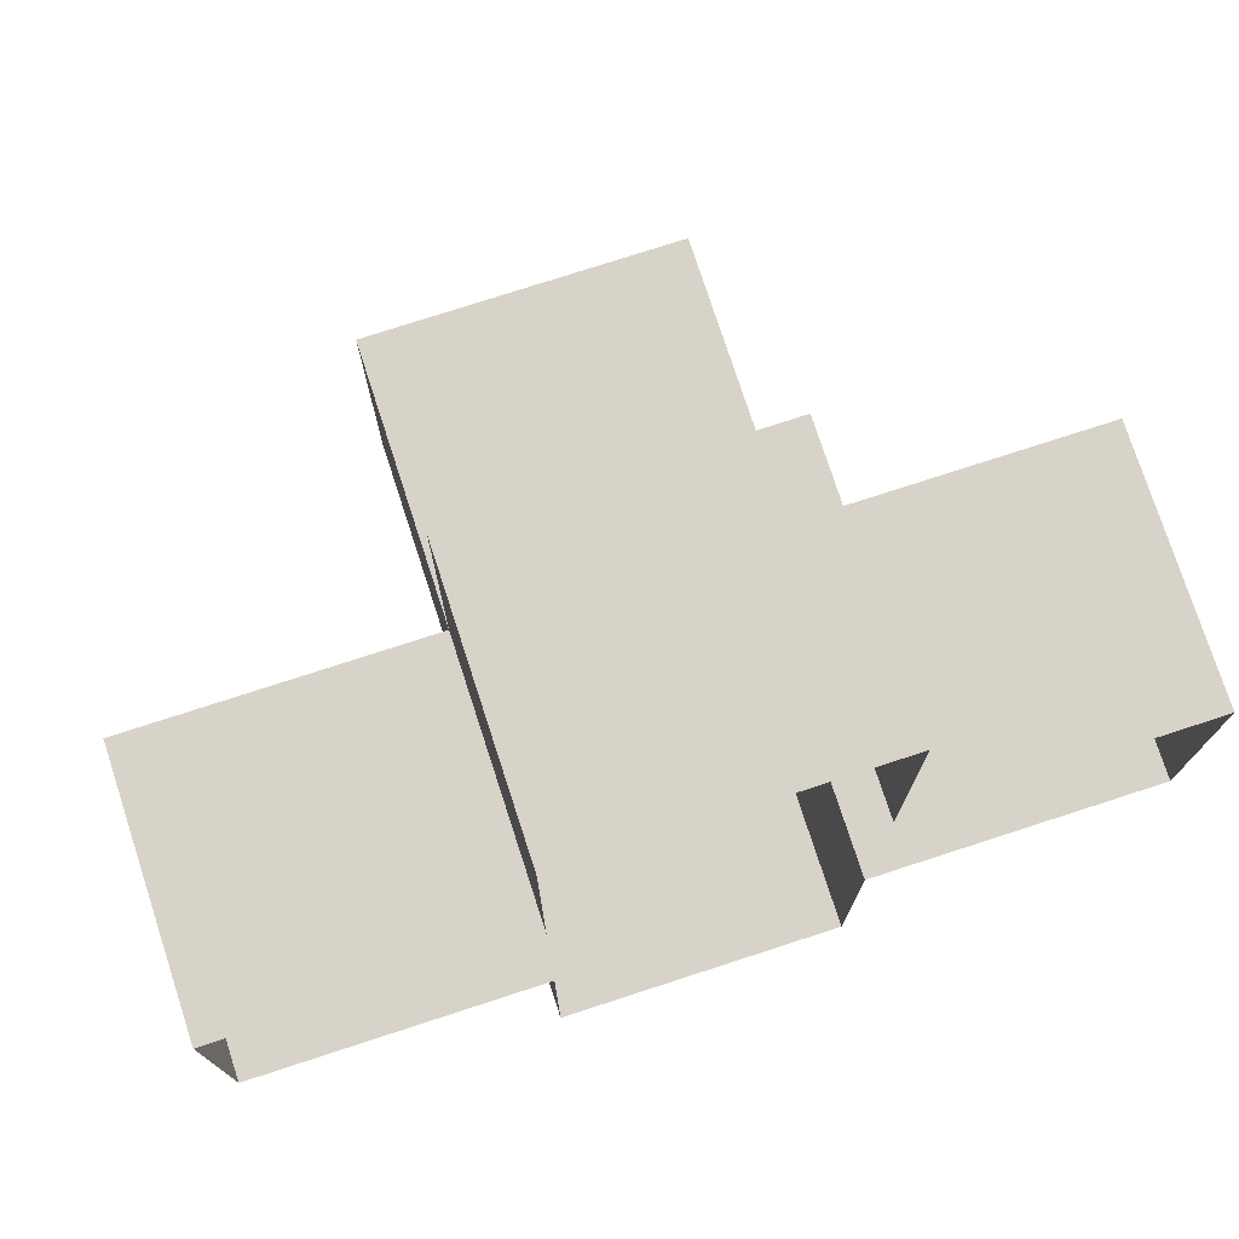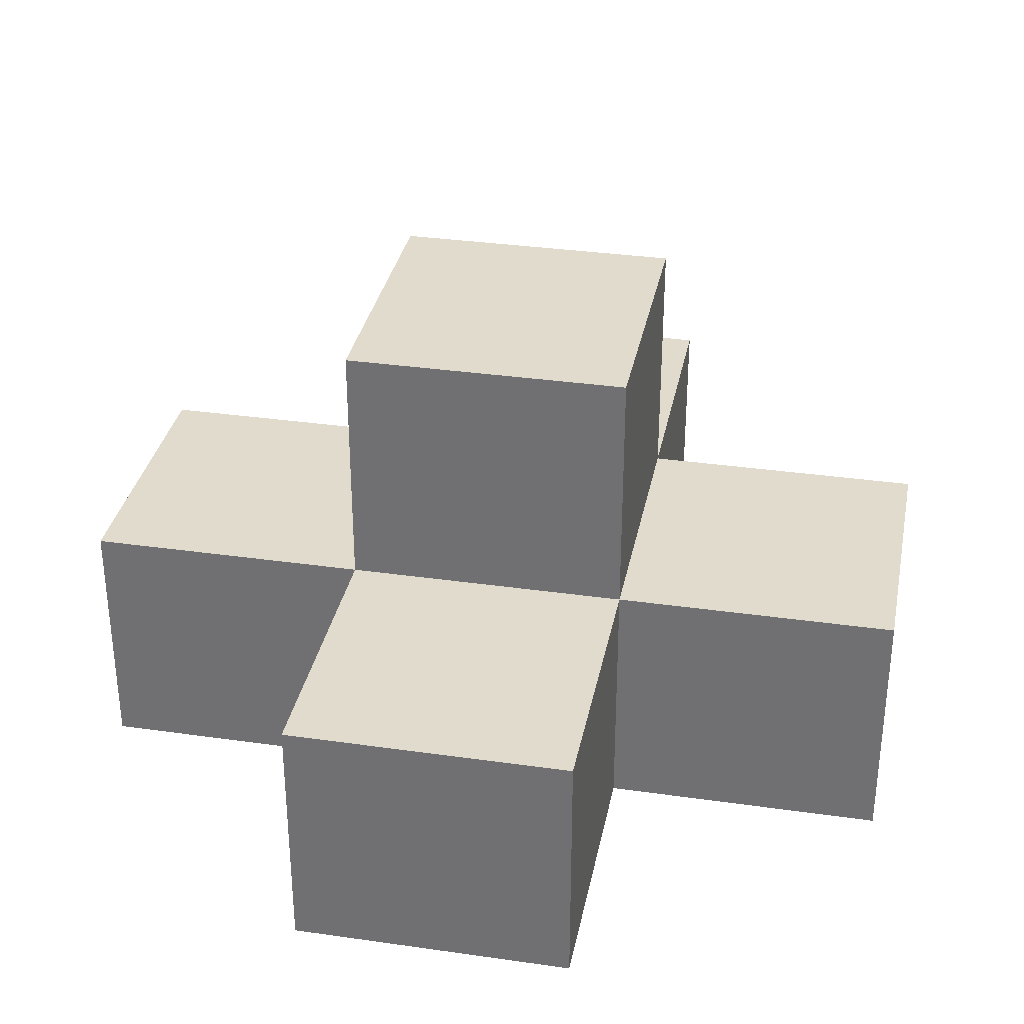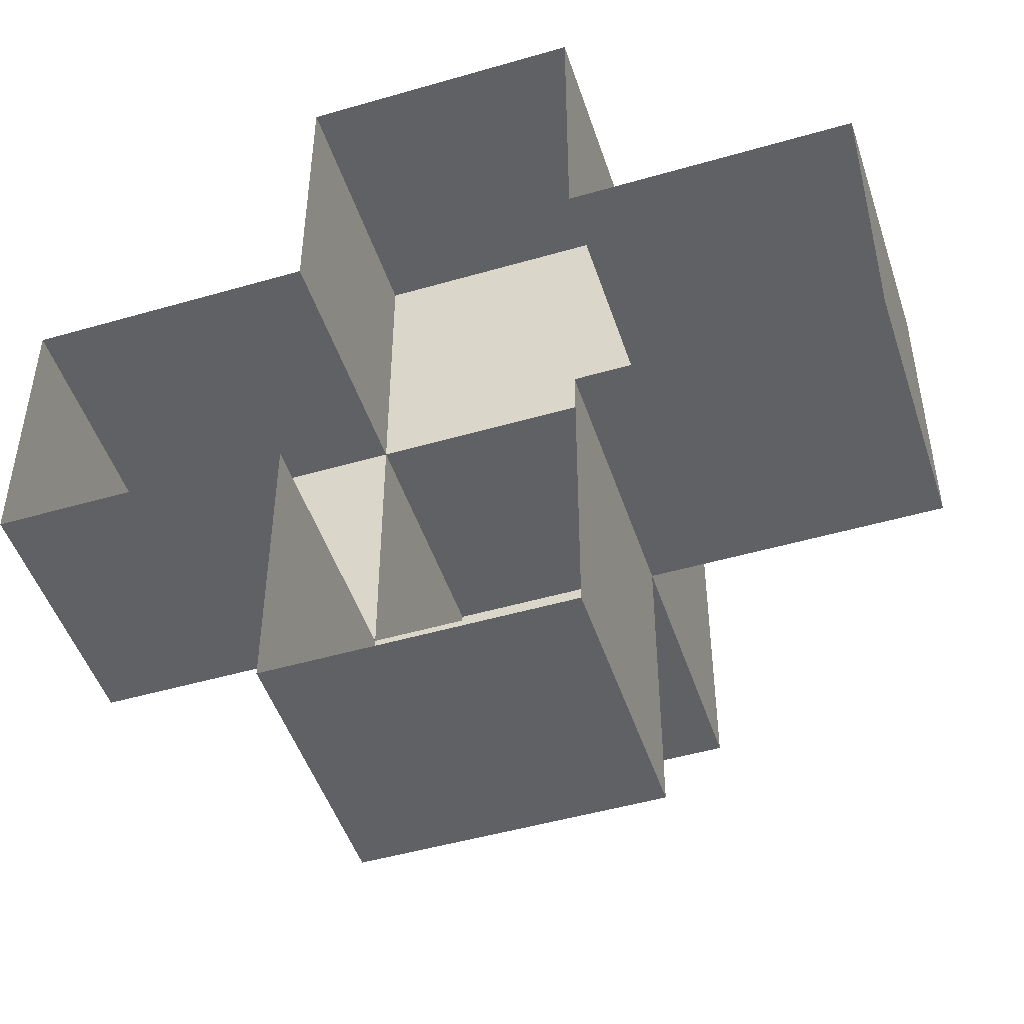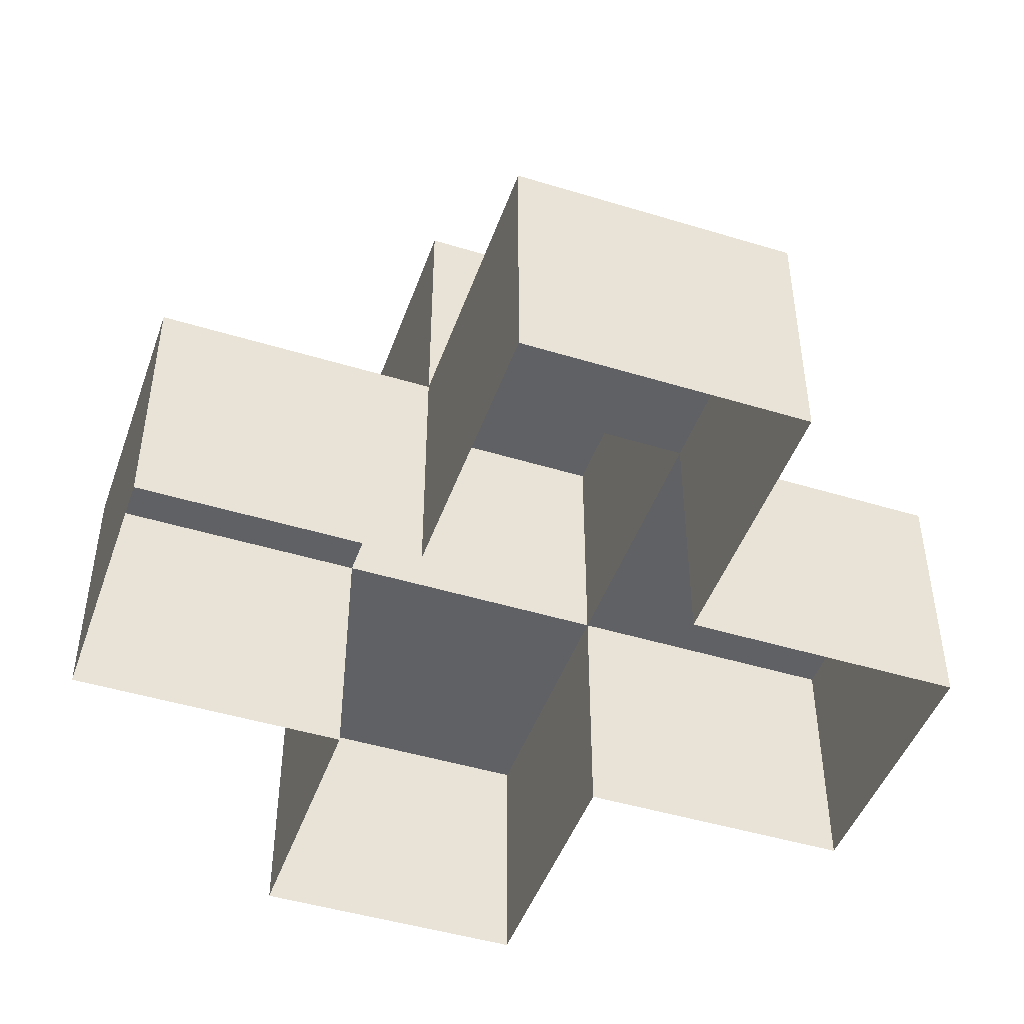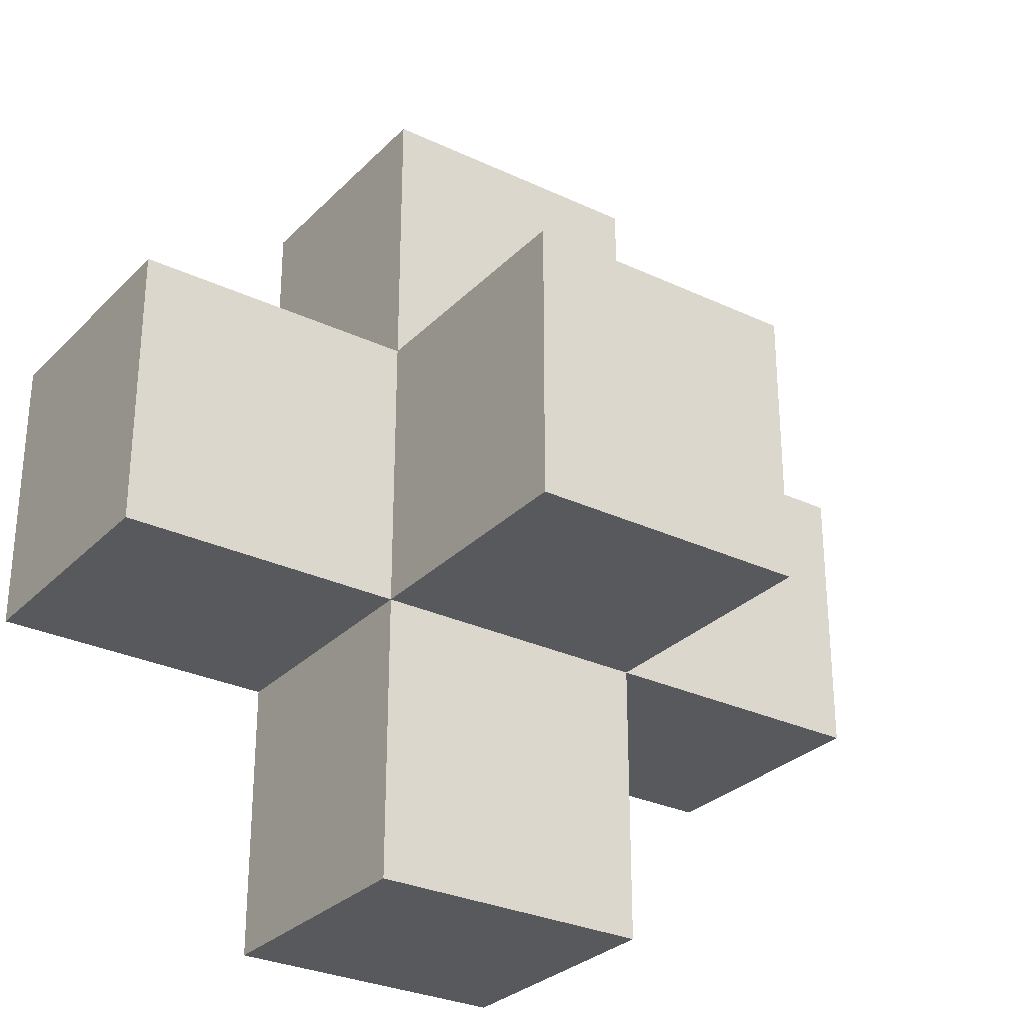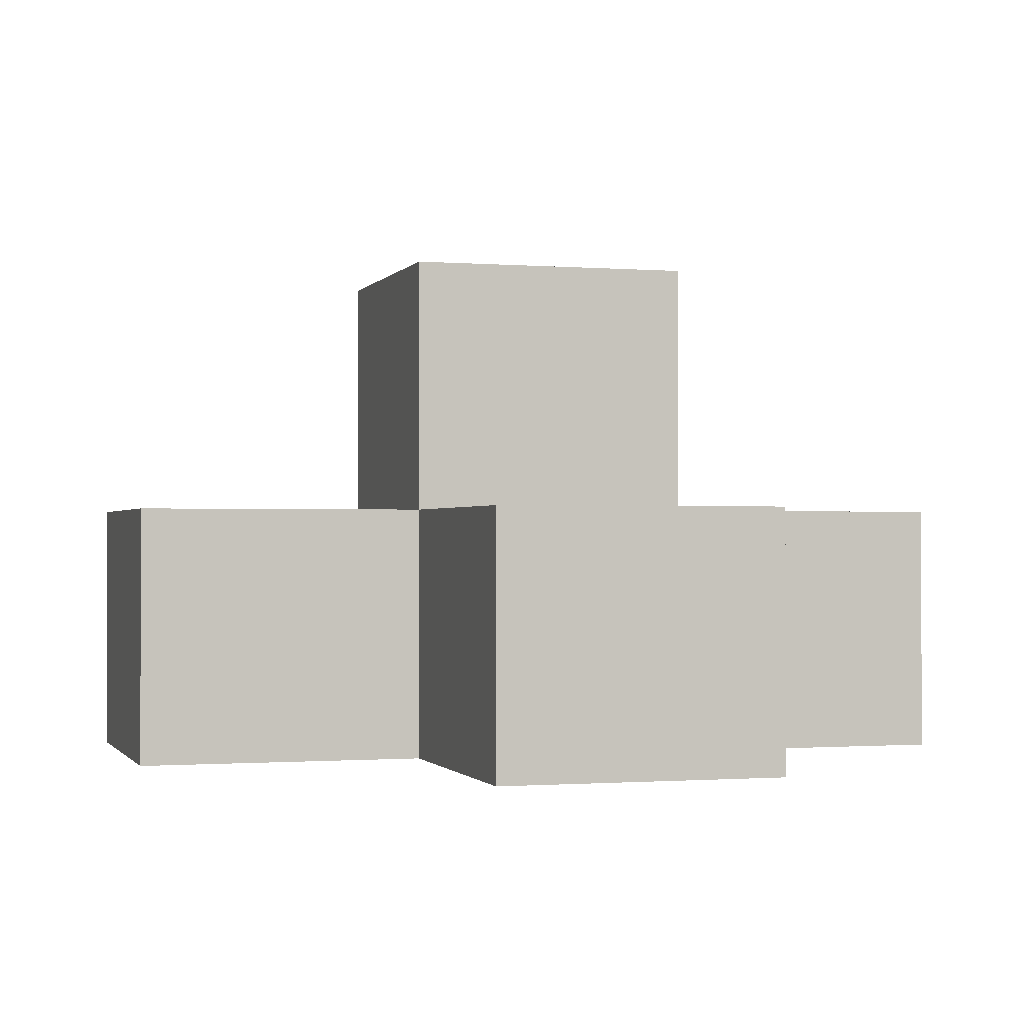
<metadata>
{"format":"obj","ext":"obj","renderer":"f3d","projection":"perspective","resolution":1024,"background":"white","views":[{"elev":76.0,"azim":162.0,"up":"+Y"},{"elev":33.2,"azim":11.1,"up":"+Z"},{"elev":-48.3,"azim":-162.0,"up":"+Y"},{"elev":-46.5,"azim":160.8,"up":"+Z"},{"elev":-29.3,"azim":-34.9,"up":"+Y"},{"elev":-0.8,"azim":163.4,"up":"+Z"}]}
</metadata>
<code>
g Winter_bush001
v -0.75 -0.75 2.693
v 0.75 0.75 2.693
v 0.75 -0.75 2.693
v -0.75 0.75 2.693
v -0.75 0.75 1.347
v 0.75 2.25 1.347
v 0.75 0.75 1.347
v -0.75 2.25 1.347
v -2.25 0.75 1.347
v -0.75 -0.75 1.347
v -2.25 -0.75 1.347
v -0.75 0.75 1.347
v 0.75 -0.75 1.347
v 2.25 0.75 1.347
v 2.25 -0.75 1.347
v 0.75 0.75 1.347
v -0.75 -2.25 1.347
v 0.75 -0.75 1.347
v 0.75 -2.25 1.347
v -0.75 -0.75 1.347
v 0.75 -0.75 2.693
v -0.75 -0.75 1.347
v -0.75 -0.75 2.693
v 0.75 -0.75 1.347
v -0.75 -0.75 1.347
v -2.25 -0.75 0.00023
v -2.25 -0.75 1.347
v -0.75 -0.75 0.00023
v 2.25 -0.75 1.347
v 0.75 -0.75 0.00023
v 0.75 -0.75 1.347
v 2.25 -0.75 0.000231
v 0.75 -2.25 0.000231
v -0.75 -2.25 1.347
v 0.75 -2.25 1.347
v -0.75 -2.25 0.00023
v -0.75 0.75 2.693
v -0.75 -0.75 1.347
v -0.75 0.75 1.347
v -0.75 -0.75 2.693
v 0.75 0.75 2.693
v 0.75 -0.75 1.347
v 0.75 -0.75 2.693
v 0.75 0.75 1.347
v -0.75 2.25 1.347
v -0.75 0.75 0.000229
v -0.75 2.25 0.000229
v -0.75 0.75 1.347
v 0.75 2.25 1.347
v 0.75 0.75 0.000229
v 0.75 0.75 1.347
v 0.75 2.25 0.000229
v -2.25 0.75 1.347
v -2.25 -0.75 0.00023
v -2.25 0.75 0.000229
v -2.25 -0.75 1.347
v 2.25 0.75 1.347
v 2.25 -0.75 0.000231
v 2.25 -0.75 1.347
v 2.25 0.75 0.000231
v -0.75 -2.25 0.00023
v -0.75 -0.75 1.347
v -0.75 -2.25 1.347
v -0.75 -0.75 0.00023
v 0.75 -0.75 1.347
v 0.75 -2.25 0.000231
v 0.75 -2.25 1.347
v 0.75 -0.75 0.00023
v 0.75 0.75 1.347
v -0.75 0.75 2.693
v -0.75 0.75 1.347
v 0.75 0.75 2.693
v 0.75 2.25 1.347
v -0.75 2.25 0.000229
v 0.75 2.25 0.000229
v -0.75 2.25 1.347
v -0.75 0.75 0.000229
v -2.25 0.75 1.347
v -2.25 0.75 0.000229
v -0.75 0.75 1.347
v 2.25 0.75 1.347
v 0.75 0.75 0.000229
v 2.25 0.75 0.000231
v 0.75 0.75 1.347
g Winter_bush001_0
f -82 -83 -84
f -81 -84 -83
f -78 -79 -80
f -77 -80 -79
f -74 -75 -76
f -73 -76 -75
f -70 -71 -72
f -69 -72 -71
f -66 -67 -68
f -65 -68 -67
f -62 -63 -64
f -61 -64 -63
f -58 -59 -60
f -57 -60 -59
f -54 -55 -56
f -53 -56 -55
f -50 -51 -52
f -49 -52 -51
f -46 -47 -48
f -45 -48 -47
f -42 -43 -44
f -41 -44 -43
f -38 -39 -40
f -37 -40 -39
f -34 -35 -36
f -33 -36 -35
f -30 -31 -32
f -29 -32 -31
f -26 -27 -28
f -25 -28 -27
f -22 -23 -24
f -21 -24 -23
f -18 -19 -20
f -17 -20 -19
f -14 -15 -16
f -13 -16 -15
f -10 -11 -12
f -9 -12 -11
f -6 -7 -8
f -5 -8 -7
f -2 -3 -4
f -1 -4 -3

</code>
